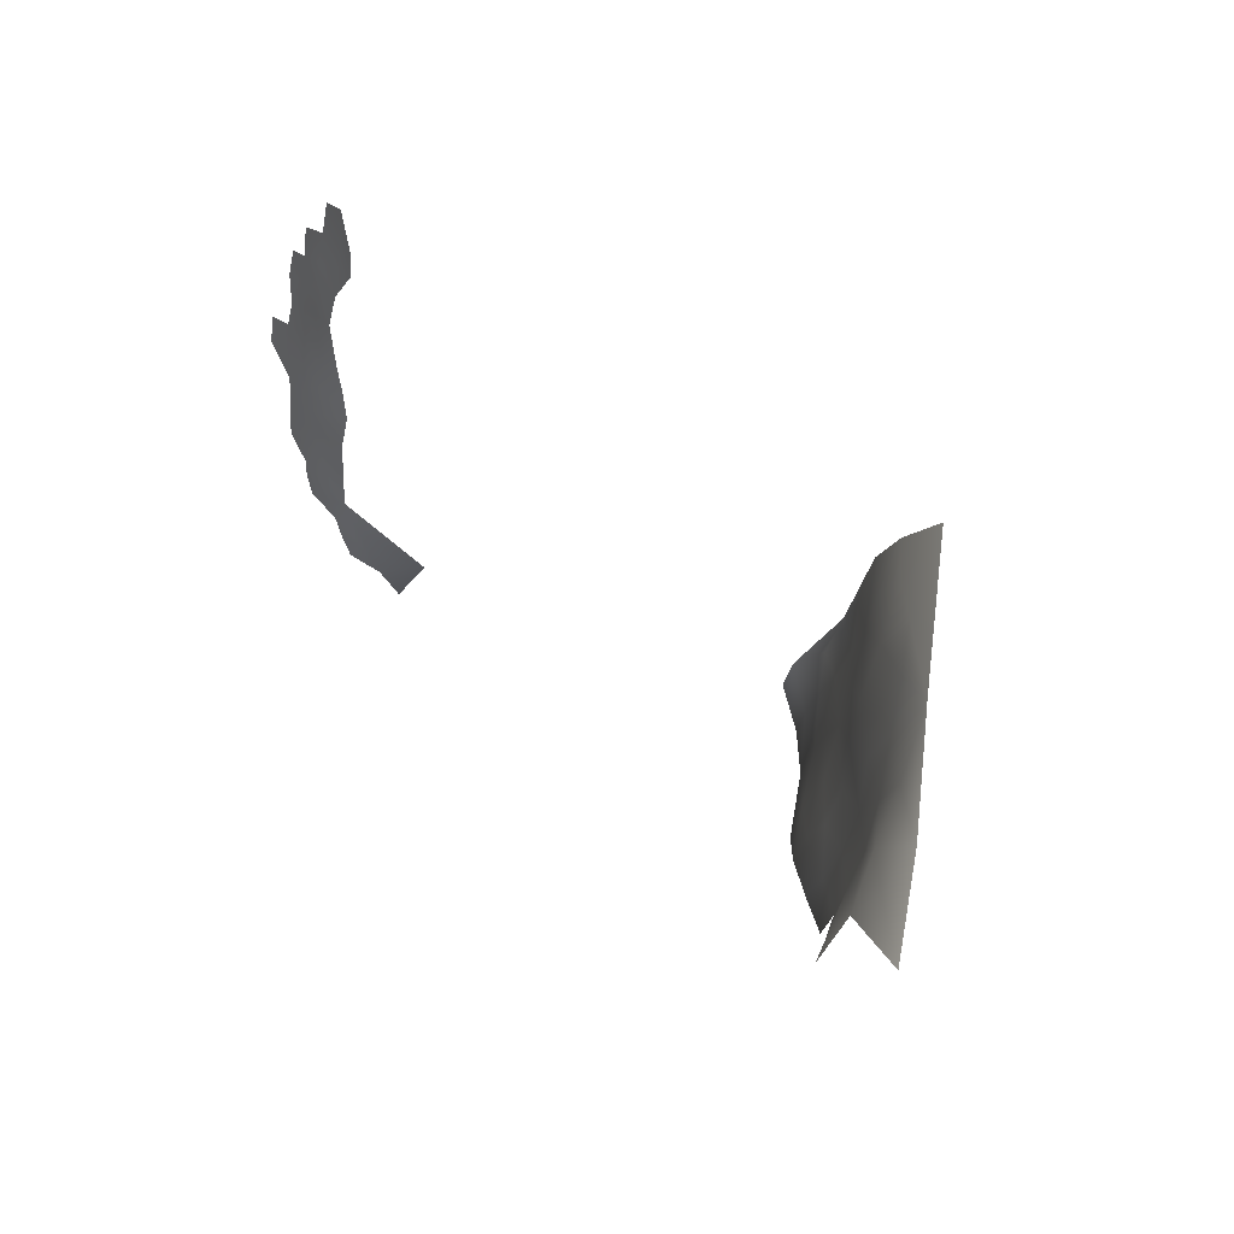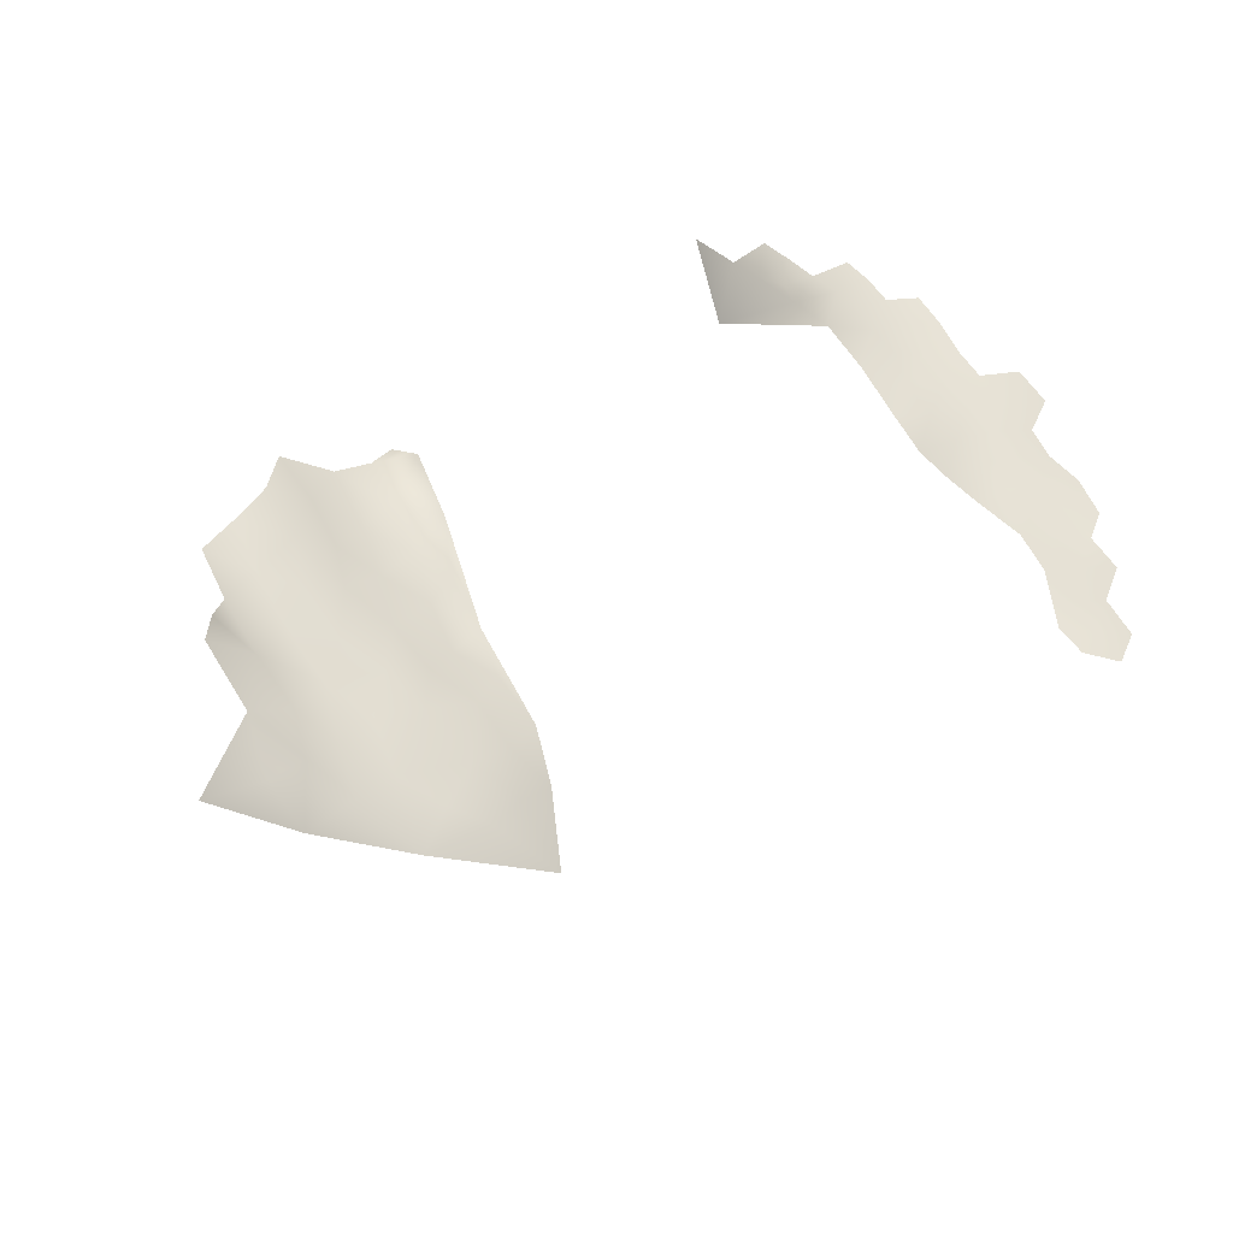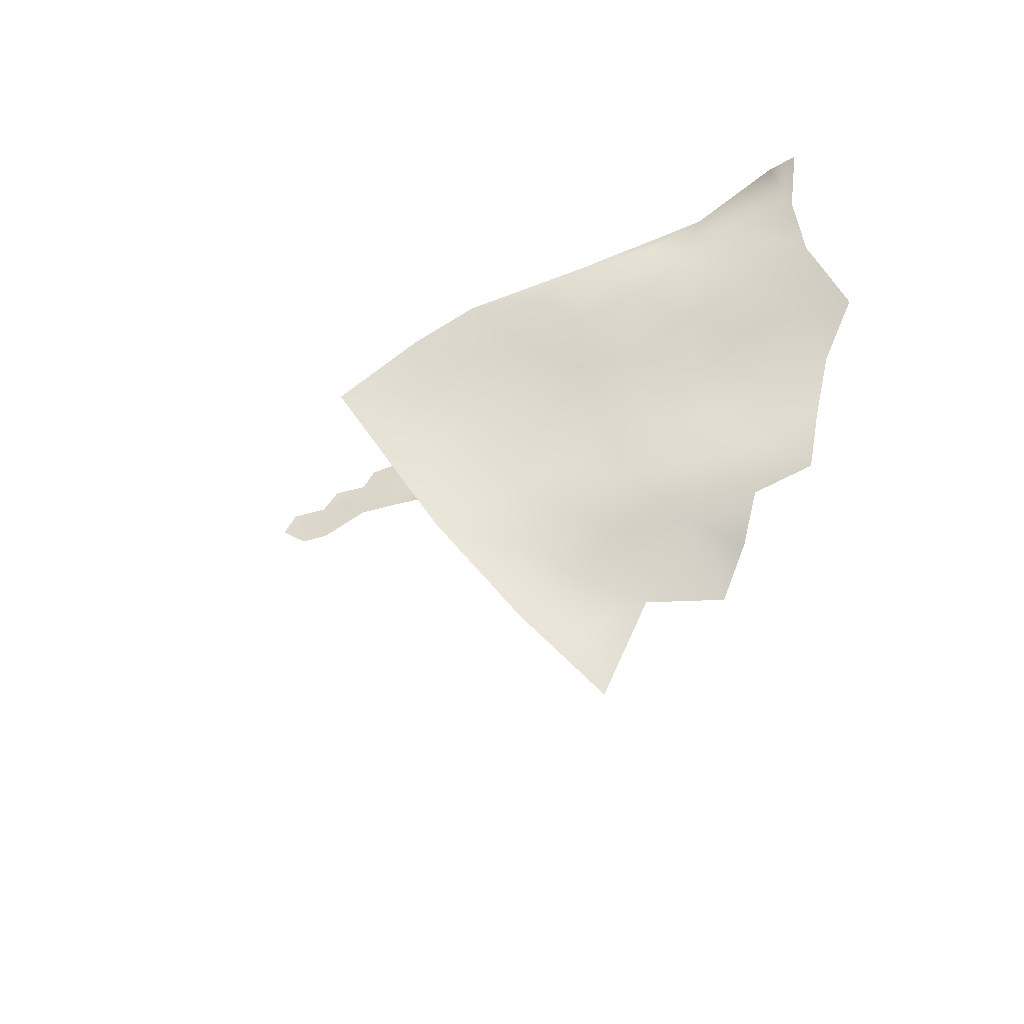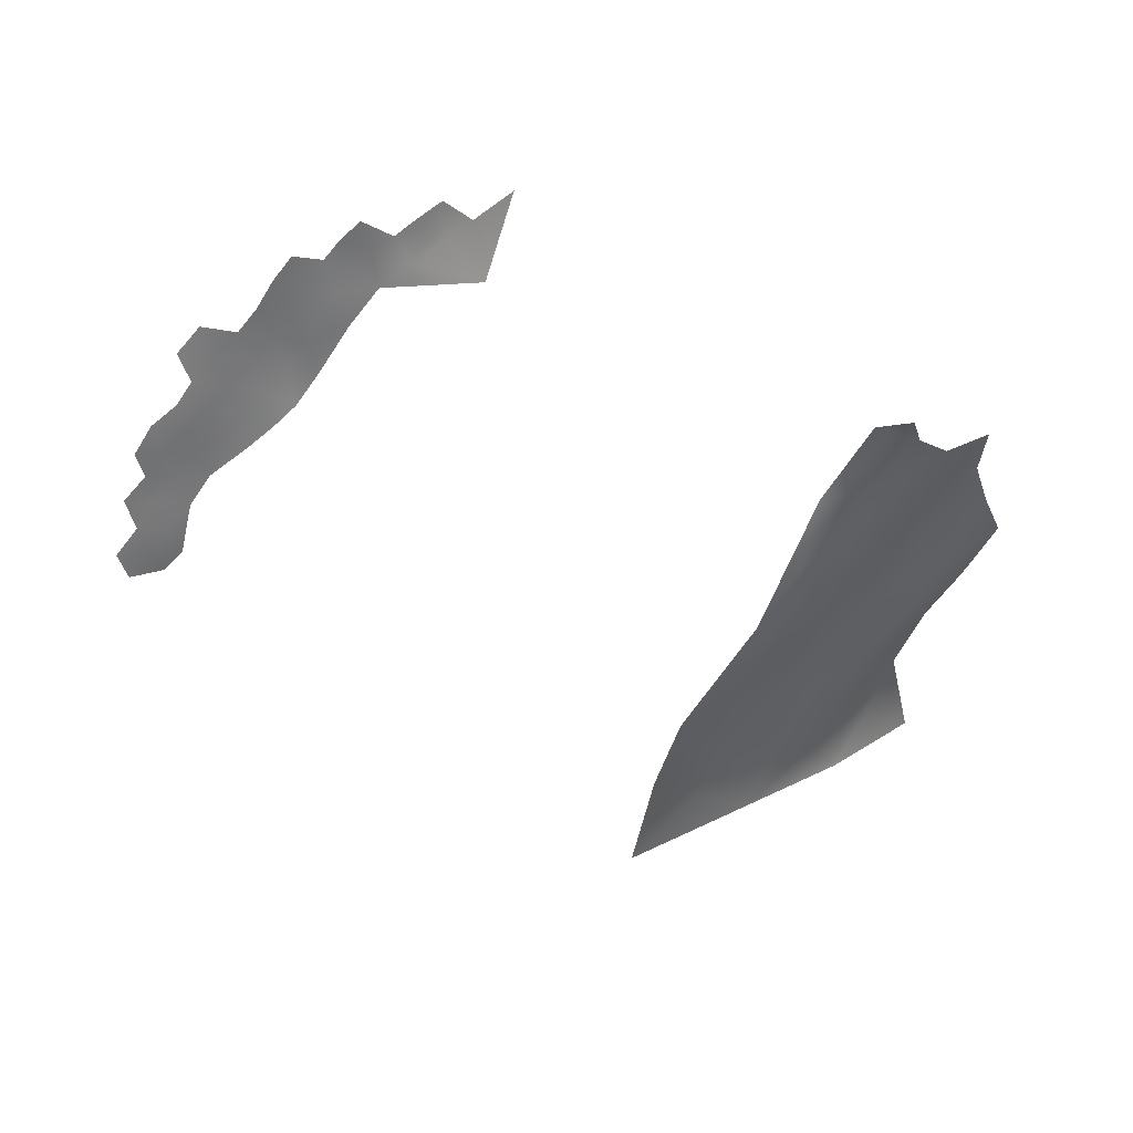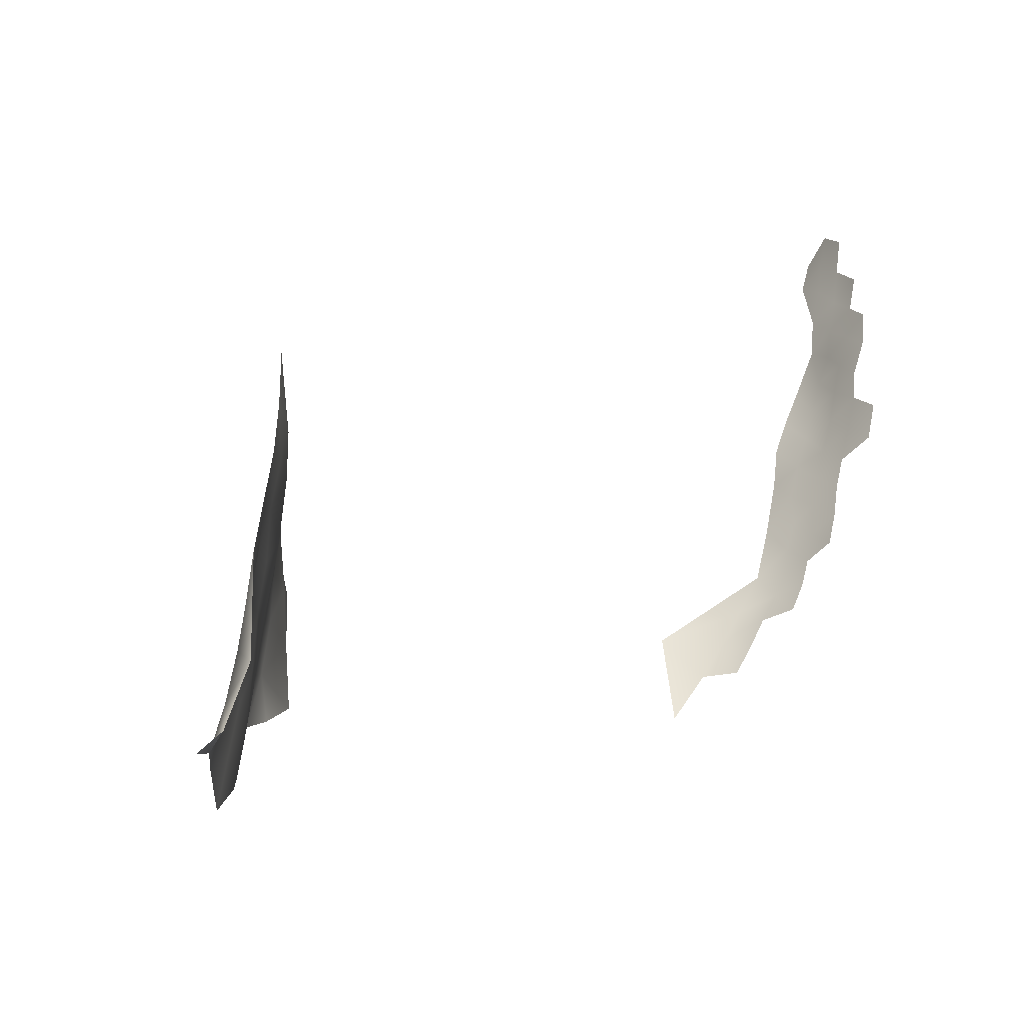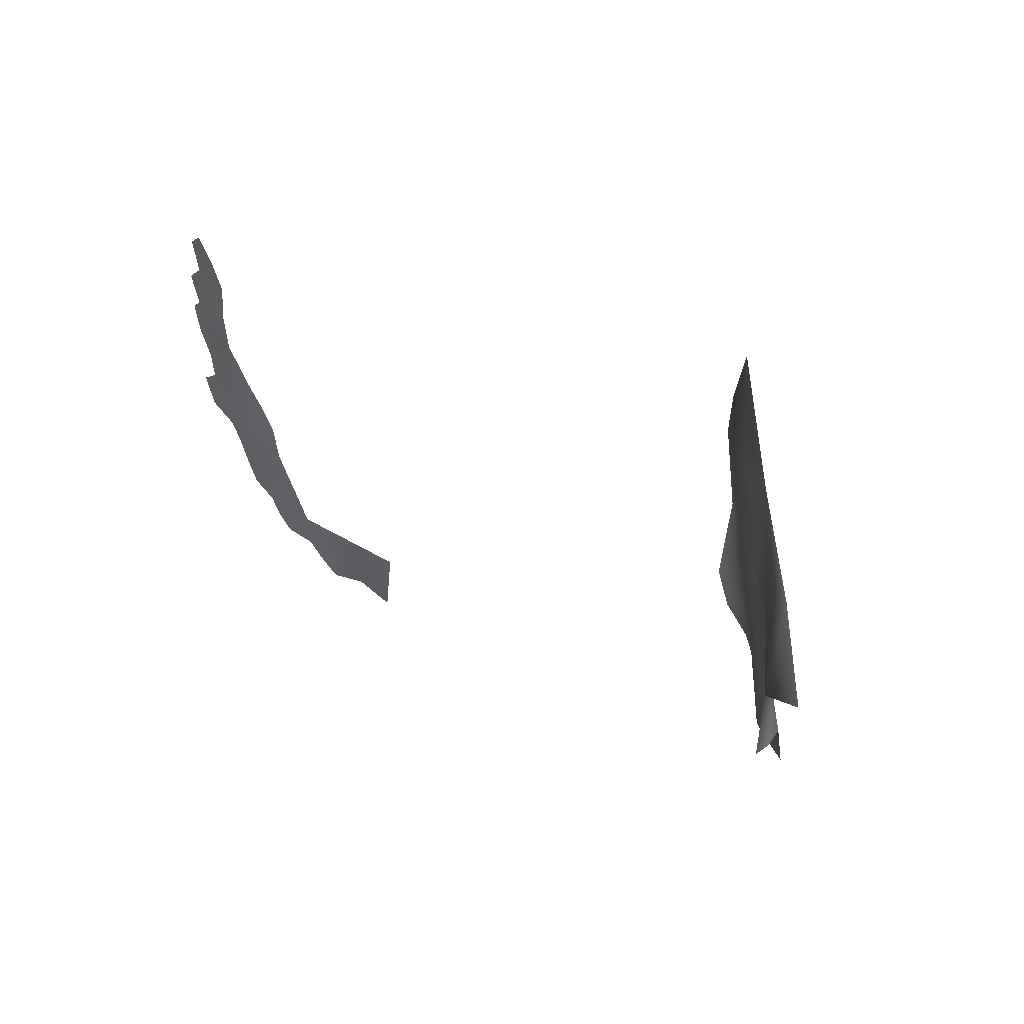
<metadata>
{"format":"obj","ext":"obj","renderer":"f3d","projection":"perspective","resolution":1024,"background":"white","views":[{"elev":-49.3,"azim":120.6,"up":"+Y"},{"elev":22.0,"azim":27.3,"up":"+Z"},{"elev":-18.9,"azim":-131.6,"up":"+Y"},{"elev":-14.7,"azim":-159.1,"up":"+Z"},{"elev":79.8,"azim":-41.2,"up":"+Y"},{"elev":-64.5,"azim":138.7,"up":"+Y"}]}
</metadata>
<code>
v 364.3 396.6 2.463
v 369.3 395.2 -1.254
v 364 391.6 -1.26
v 368.9 390.7 -4.755
v 359.2 392.7 2.107
v 359.1 388 -1.401
v 363.9 386.9 -4.607
v 355 394.4 5.005
v 359.4 383.2 -5.49
v 363.9 382.1 -8.315
v 368.3 385.8 -8.06
v 368.7 380.9 -11.48
v 372.5 385 -11.24
v 372.3 389.4 -8.079
v 377.3 389.1 -11.16
v 354.5 389.3 1.475
v 354.5 384.6 -2.476
v 349.6 386.5 0.7361
v 349.7 381.7 -2.929
v 354.6 380 -7.365
v 346.4 398.7 11.55
v 359.6 378.7 -10.18
v 350.2 391.5 4.669
v 350.7 396.9 8.494
v 346.1 394.4 8.398
v 342 395.9 11.36
v 341.7 391.4 7.426
v 346.1 389.9 4.723
v 341.8 386.5 2.85
v 334 398.7 15.85
v 324.9 396.6 15.77
v 329.5 395.4 13.85
v 334.1 394.4 12.12
v 338.4 397.3 13.76
v 377.1 384.3 -14.52
v 377.1 379.9 -17.6
v 381.7 383 -17.86
v 381.5 387.1 -15.12
v 373 381.3 -14
v 372.6 376.7 -16.78
v 377.2 375.2 -21.22
v 381.6 378.6 -21.04
v 382.1 374.2 -24.85
v 386.4 377.3 -25.13
v 386.3 382 -21.47
v 386.3 372.6 -28.45
v 391.1 375.9 -29.22
v 391 371.6 -32.12
v 381.7 369.5 -27.73
v 325.4 393.4 12.43
v 327.9 392.1 10.16
v 334.8 389.7 7.685
v 338.4 393.3 10.32
v 320.6 394.2 12.76
v 365 377.5 -12.85
v 319.8 397.9 17.57
v 315.4 395.9 14.32
v 306.6 400 16.39
v 314.8 392 5
v 385.8 368.6 -30.52
v 242.3 386.7 -30.02
v 252.3 371.2 -37.27
v 251.5 381 -37.31
v 251.5 391.2 -36.06
v 244.4 395.6 -30.78
v 249 404.1 -30.86
v 259.6 395.4 -38.16
v 258.8 386.2 -42.48
v 264.6 388.8 -46.9
v 265.4 380.3 -48.71
v 272.3 385.9 -54.32
v 272.3 376 -54.98
v 278.6 380.5 -60.01
v 279.9 371.5 -61.15
v 286.9 379.3 -67.22
v 287.3 369.5 -67.4
v 286 359 -66
v 292.9 363.1 -73.42
v 293.5 372.7 -74.75
v 272.8 367.4 -54.74
v 265.7 368 -48.6
v 270 358 -52.04
v 277.2 358.7 -57.91
v 258.6 375.2 -43.01
v 258 365 -41.58
v 245.4 374.9 -31.24
v 237.7 376.6 -24.85
v 241.7 366.6 -26.98
v 242.4 356.5 -29.16
v 249.2 362.8 -33.52
v 249.3 351.9 -35.8
v 255.7 357 -40.02
v 242.4 346.6 -31.41
v 257 348.6 -43.17
v 249.6 342.3 -37.41
v 258.4 338.2 -44.15
v 265.7 346.6 -50.76
v 262.8 355.8 -46.79
v 273.2 349.1 -56.31
v 266.2 336.5 -51.19
v 292.5 354.1 -73.95
v 287 348.5 -69.31
v 272.7 339.4 -57.24
v 272.8 329.7 -55.8
v 265.5 325 -47.39
v 272.3 320.1 -55.81
v 277.4 321.9 -64.59
v 279 334.3 -63.57
v 257.6 325.7 -37.05
v 252.9 334.2 -36.86
v 267.6 308.5 -55.27
v 301 362.2 -84.73
v 280.1 344.6 -63.54
v 243.2 404.3 -30.88
v 288.6 338.7 -73.5
f 25 24 21
f 33 34 30
f 25 21 26
f 42 37 36
f 19 17 18
f 49 60 46
f 5 16 6
f 35 13 39
f 53 26 34
f 53 34 33
f 37 38 35
f 37 35 36
f 45 37 42
f 50 51 32
f 50 32 31
f 41 42 36
f 11 10 12
f 3 6 7
f 12 39 13
f 12 13 11
f 7 9 10
f 7 10 11
f 8 16 5
f 43 49 46
f 43 46 44
f 3 5 6
f 8 23 16
f 32 33 30
f 17 16 18
f 17 6 16
f 28 25 27
f 47 44 46
f 4 11 14
f 39 36 35
f 39 40 36
f 38 15 35
f 14 11 13
f 54 50 31
f 54 31 56
f 51 33 32
f 15 13 35
f 15 14 13
f 29 28 27
f 48 46 60
f 48 47 46
f 43 42 41
f 22 9 20
f 22 10 9
f 4 3 7
f 4 7 11
f 27 26 53
f 27 25 26
f 9 7 6
f 9 6 17
f 41 36 40
f 57 54 56
f 2 3 4
f 2 1 3
f 42 44 45
f 42 43 44
f 20 9 17
f 25 28 23
f 20 17 19
f 18 16 23
f 55 12 10
f 55 10 22
f 33 52 53
f 33 51 52
f 5 3 1
f 18 23 28
f 27 53 52
f 24 25 23
f 24 23 8
f 40 39 12
f 29 18 28
f 40 12 55
f 29 27 52
f 41 49 43
f 66 65 64
f 66 114 65
f 59 54 57
f 62 85 84
f 67 68 69
f 91 93 95
f 62 84 63
f 67 66 64
f 86 87 88
f 80 82 83
f 71 70 72
f 80 74 72
f 89 90 88
f 68 67 64
f 63 68 64
f 104 103 100
f 54 51 50
f 91 89 93
f 82 80 81
f 19 18 29
f 86 62 63
f 108 113 103
f 71 69 70
f 91 92 90
f 91 90 89
f 82 99 83
f 96 95 110
f 68 70 69
f 73 71 72
f 73 72 74
f 98 92 94
f 81 84 85
f 94 97 98
f 113 99 103
f 94 92 91
f 75 74 76
f 75 73 74
f 68 63 84
f 68 84 70
f 79 75 76
f 97 103 99
f 97 100 103
f 108 103 104
f 78 79 76
f 78 76 77
f 105 104 100
f 107 108 104
f 107 104 106
f 94 95 96
f 94 91 95
f 70 84 81
f 72 81 80
f 72 70 81
f 101 78 77
f 101 77 102
f 97 82 98
f 97 99 82
f 97 96 100
f 97 94 96
f 64 65 61
f 106 104 105
f 98 85 92
f 90 85 62
f 90 92 85
f 98 82 81
f 98 81 85
f 87 86 61
f 115 102 113
f 115 113 108
f 86 88 90
f 86 90 62
f 83 74 80
f 59 57 58
f 112 78 101
f 77 76 74
f 77 74 83
f 59 51 54
f 63 64 61
f 63 61 86
f 101 102 115
f 112 79 78
f 109 96 110
f 105 96 109
f 105 100 96
f 113 83 99
f 113 102 77
f 113 77 83
f 59 52 51
f 107 115 108
f 71 73 75
f 111 107 106
f 71 67 69
f 111 106 105
f 112 101 115

</code>
